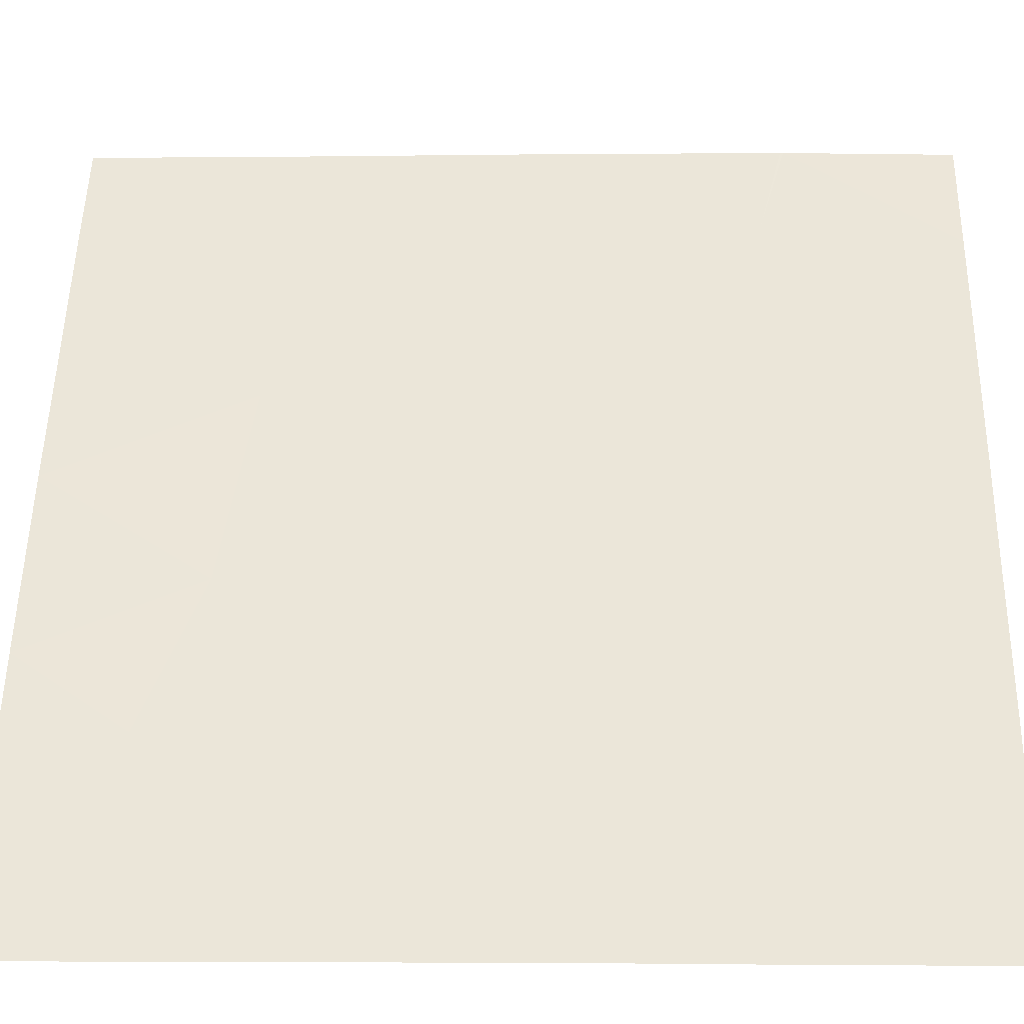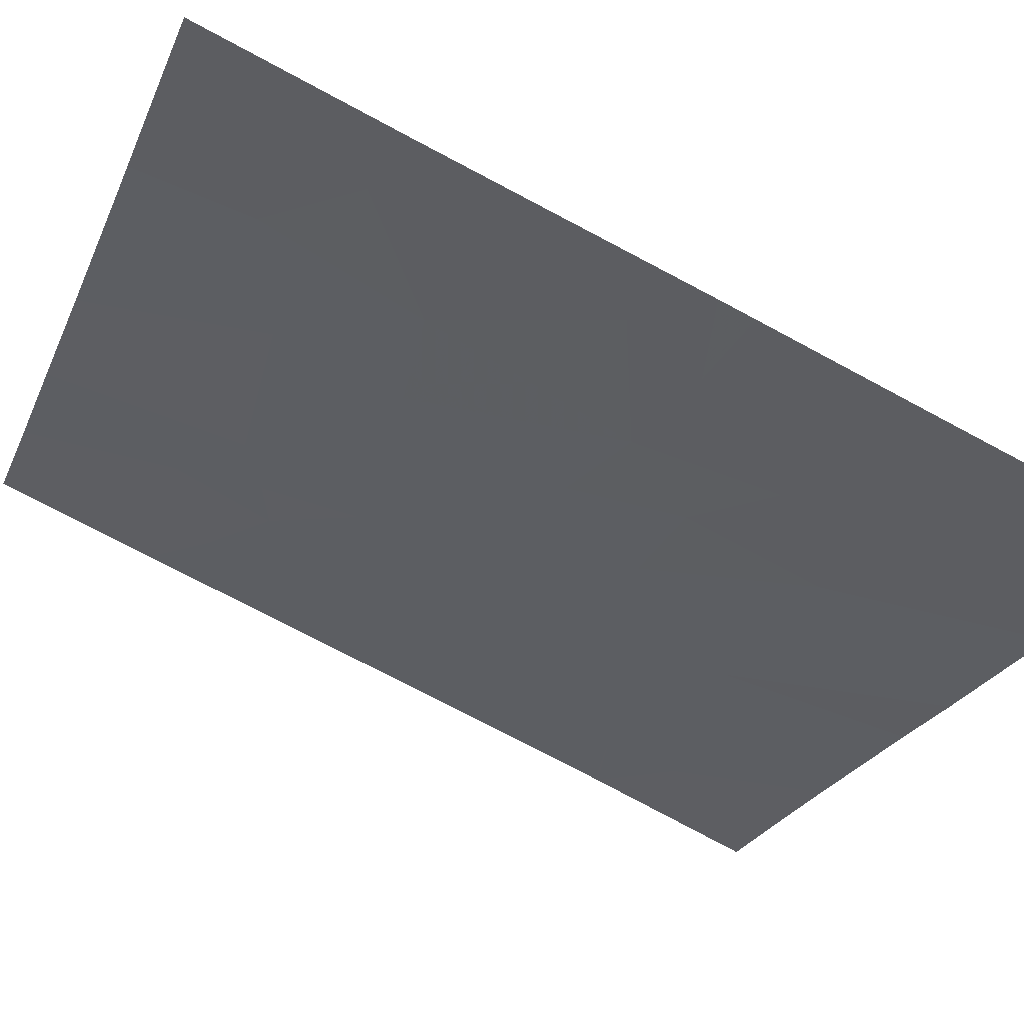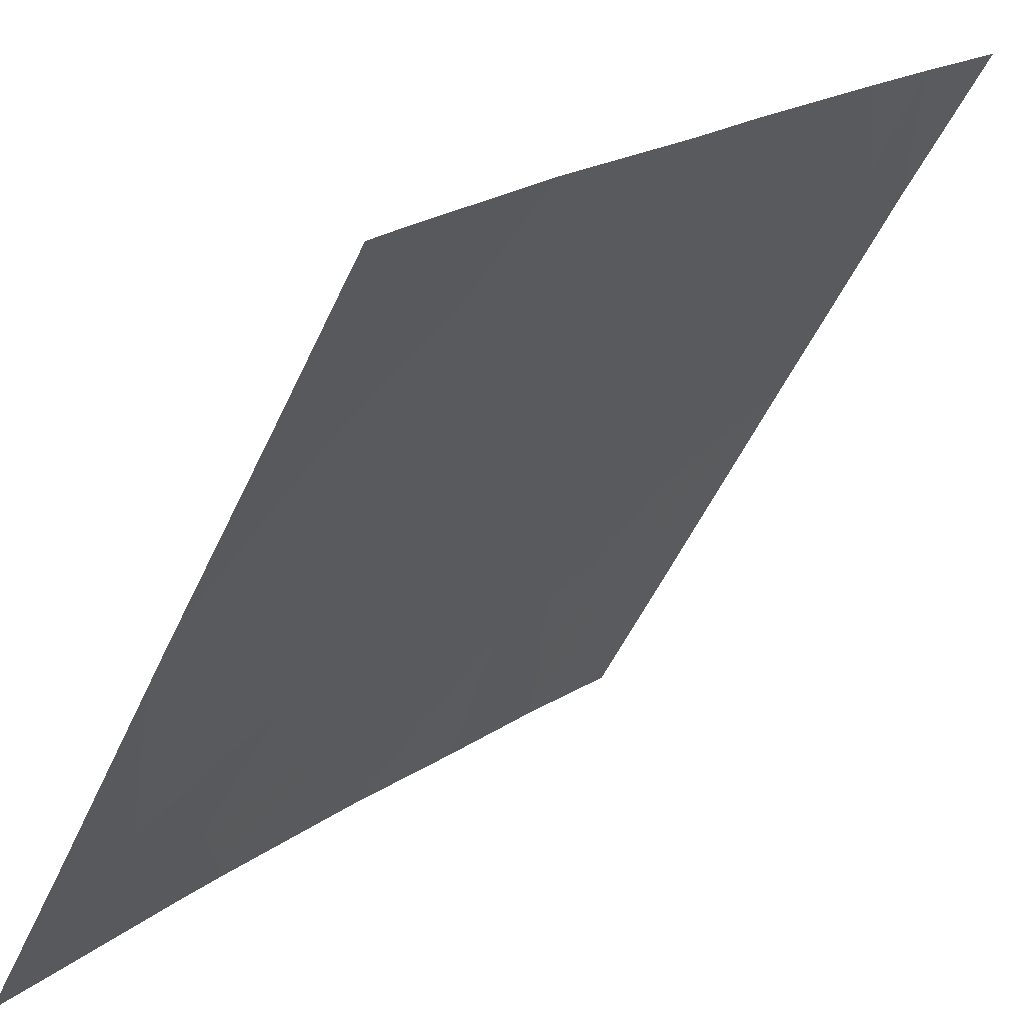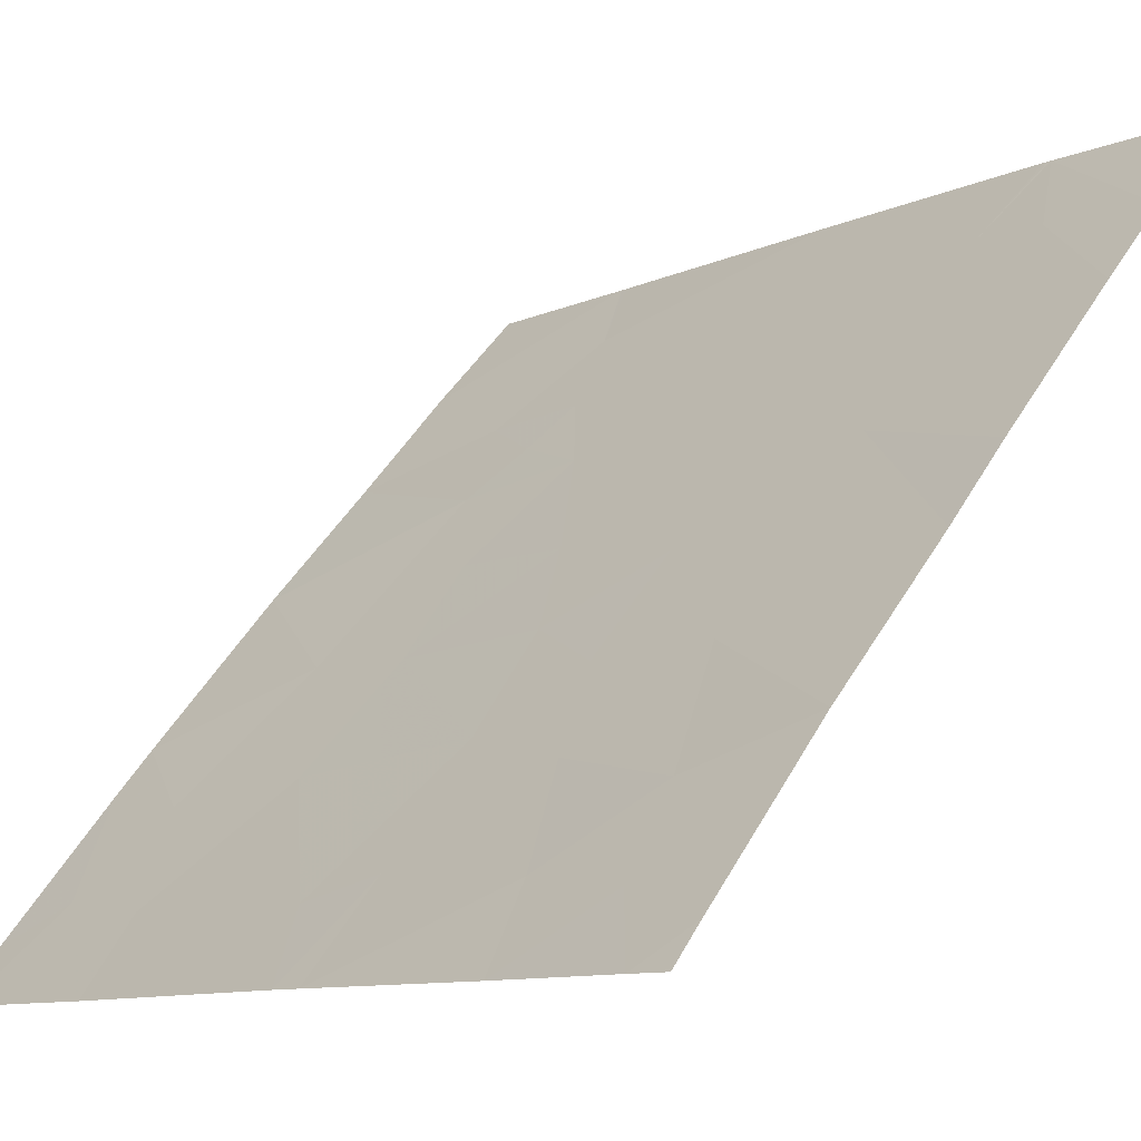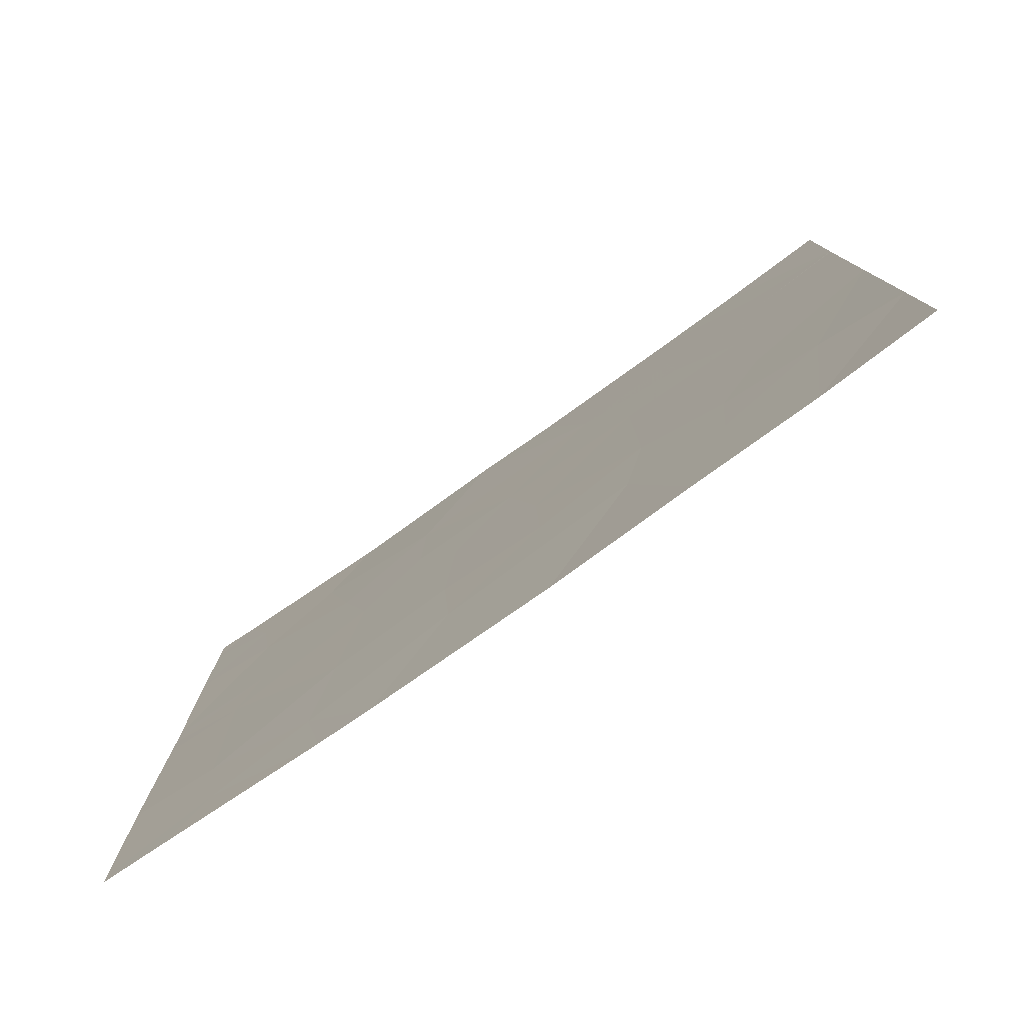
<metadata>
{"format":"obj","ext":"obj","renderer":"f3d","projection":"perspective","resolution":1024,"background":"white","views":[{"elev":2.9,"azim":-88.3,"up":"+Y"},{"elev":-74.9,"azim":-118.1,"up":"+Y"},{"elev":-50.9,"azim":-23.9,"up":"+Y"},{"elev":-10.0,"azim":-41.6,"up":"+Y"},{"elev":-79.0,"azim":84.0,"up":"+Z"}]}
</metadata>
<code>
v -14.06 48.51 20.87
v -14.06 48.51 20.86
v -14.3 48.25 20.78
v -16.14 46.12 20.01
v -16.14 46.12 19.88
v -15.95 46.35 19.85
v -15.21 47.21 21.46
v -15 47.46 21.46
v -14.87 47.6 20.87
v -14.57 47.94 21.46
v -14.31 48.23 21.03
v -14.58 47.93 20.93
v -14.42 48.11 20.28
v -14.75 47.74 20.35
v -14.74 47.74 19.57
v -14.4 48.12 19.67
v -15.75 46.59 21.46
v -15.64 46.73 21.46
v -15.74 46.6 21.05
v -14.06 48.51 19.96
v -14.52 47.99 19.33
v -14.55 47.96 18.97
v -14.27 48.26 19.19
v -15.13 47.31 20.39
v -15.05 47.4 19.85
v -14.65 47.84 19.25
v -14.8 47.68 19.13
v -15.93 46.38 20.73
v -15.66 46.7 20.54
v -14.58 47.92 20.64
v -14.06 48.51 20.84
v -15.48 46.91 18.46
v -15.04 47.42 18.46
v -15.3 47.12 19.04
v -16.14 46.12 21.31
v -16.14 46.12 21.46
v -16.05 46.24 21.46
v -15.97 46.33 21.12
v -16.14 46.12 20.83
v -15.29 47.12 20.04
v -15.41 46.99 20.84
v -15.41 46.98 20.38
v -15.93 46.37 19.07
v -15.62 46.74 19.4
v -16.14 46.11 19.12
v -14.36 48.18 18.46
v -14.06 48.5 19.04
v -15.04 47.41 19.41
v -14.06 48.5 19.09
v -14.06 48.5 19.06
v -15.66 46.69 18.85
v -16.14 46.11 18.51
v -14.67 47.82 18.46
v -15.89 46.42 20.12
v -16.14 46.12 20.12
v -14.35 48.19 21.46
v -14.06 48.5 21.46
v -14.05 48.5 18.46
v -16.14 46.11 18.46
v -16 46.29 18.46
v -15.61 46.75 18.46
v -15.9 46.41 18.68
v -15.31 47.09 19.47
v -15.57 46.79 20.1
f 3 2 1
f 6 4 5
f 9 8 7
f 12 11 10
f 12 3 11
f 16 13 14
f 14 15 16
f 19 18 17
f 16 20 13
f 23 21 22
f 25 14 24
f 25 15 14
f 27 22 26
f 29 19 28
f 30 12 9
f 3 31 2
f 34 32 33
f 37 36 35
f 3 20 31
f 3 13 20
f 38 37 35
f 35 39 38
f 24 40 25
f 24 14 9
f 42 41 29
f 41 9 7
f 41 24 9
f 28 38 39
f 6 5 43
f 43 44 6
f 43 5 45
f 23 46 47
f 23 22 46
f 34 33 27
f 27 48 34
f 26 21 15
f 23 50 49
f 3 1 11
f 23 47 50
f 41 7 18
f 34 51 32
f 34 44 51
f 9 10 8
f 9 12 10
f 43 45 52
f 27 26 15
f 27 33 53
f 53 22 27
f 28 55 54
f 54 29 28
f 30 13 3
f 6 54 4
f 56 11 1
f 56 10 11
f 56 1 57
f 46 58 47
f 38 17 37
f 52 59 60
f 62 60 61
f 62 52 60
f 23 49 20
f 20 16 23
f 16 21 23
f 64 63 40
f 64 44 63
f 24 42 40
f 38 28 19
f 19 17 38
f 64 40 42
f 25 40 63
f 63 48 25
f 15 21 16
f 51 62 61
f 51 43 62
f 34 48 63
f 22 21 26
f 34 63 44
f 42 29 64
f 43 52 62
f 29 54 64
f 54 55 4
f 6 64 54
f 6 44 64
f 22 53 46
f 48 27 15
f 30 9 14
f 48 15 25
f 42 24 41
f 51 61 32
f 28 39 55
f 30 14 13
f 30 3 12
f 44 43 51
f 19 41 18
f 19 29 41

</code>
